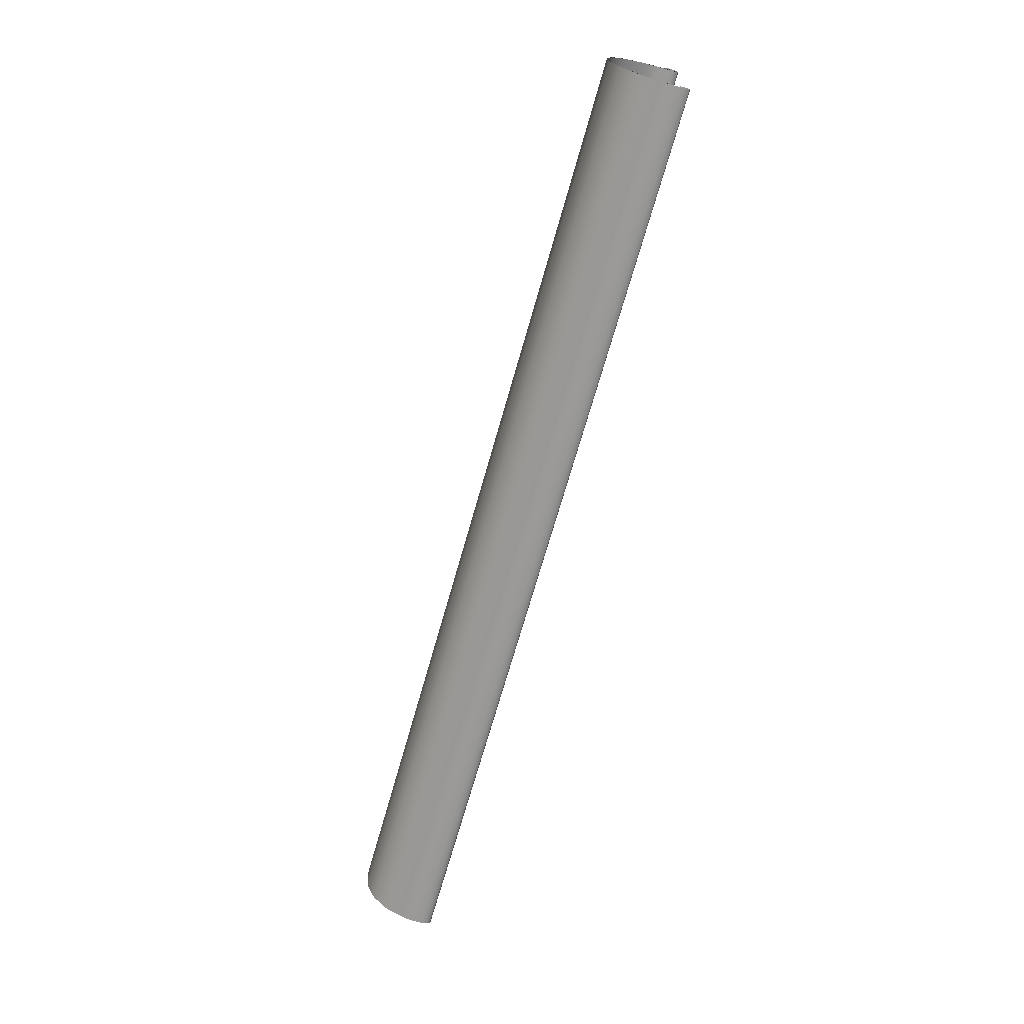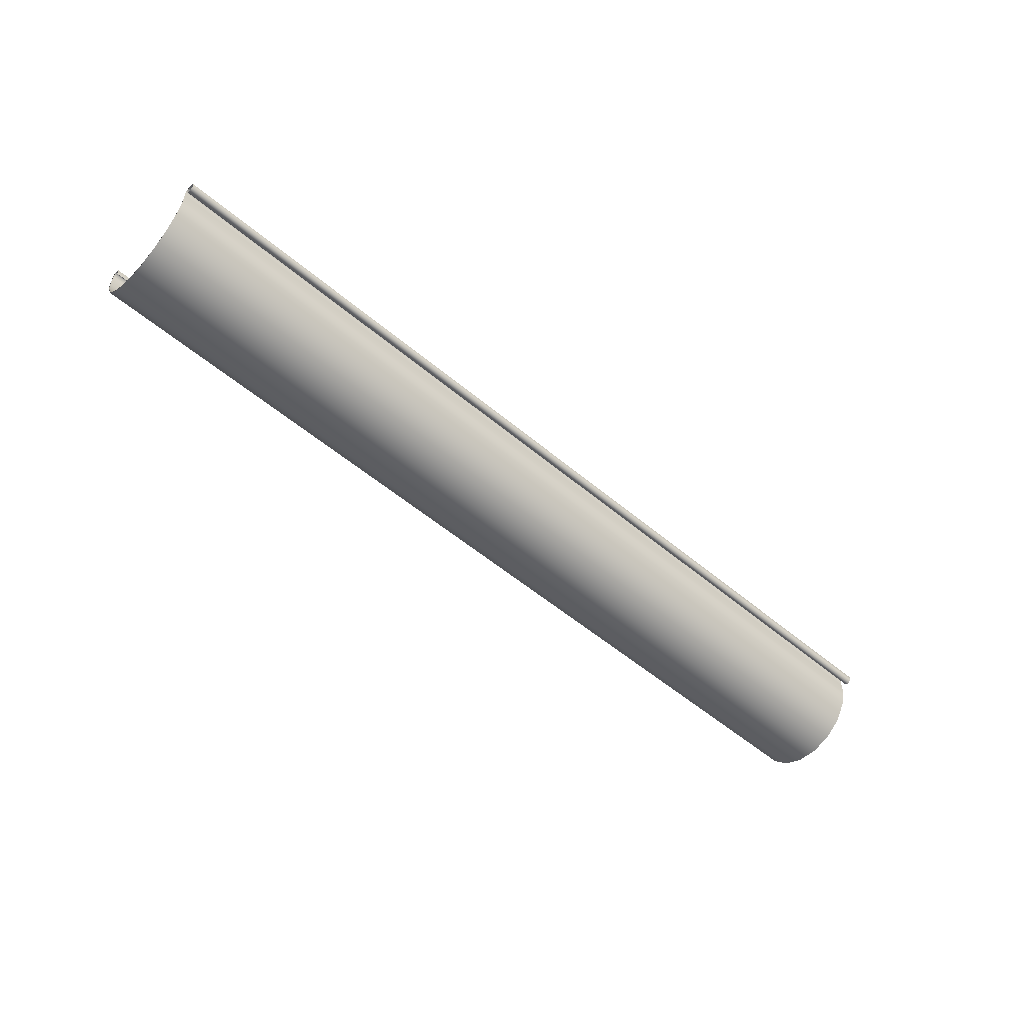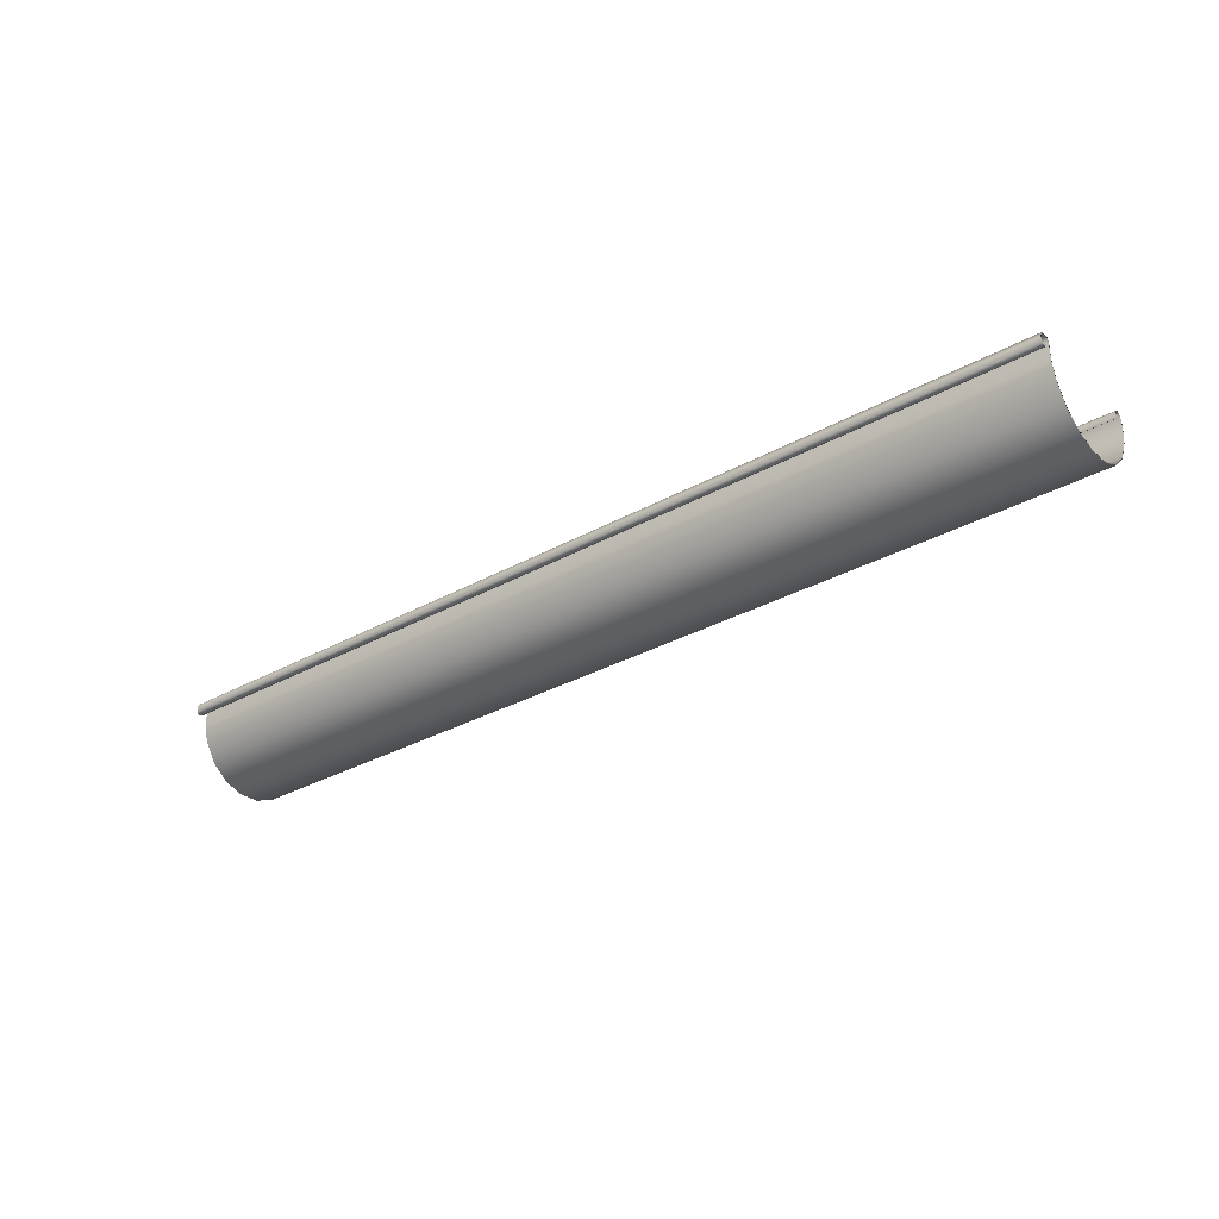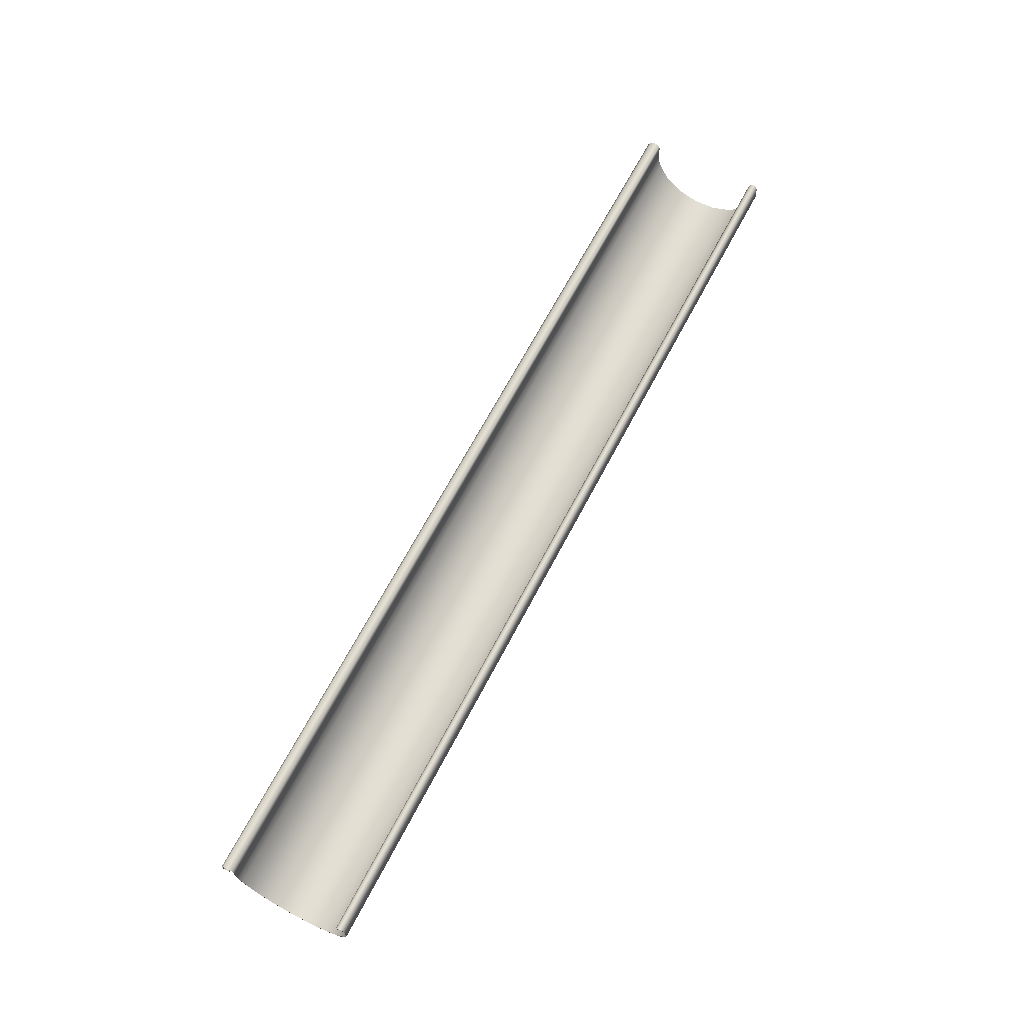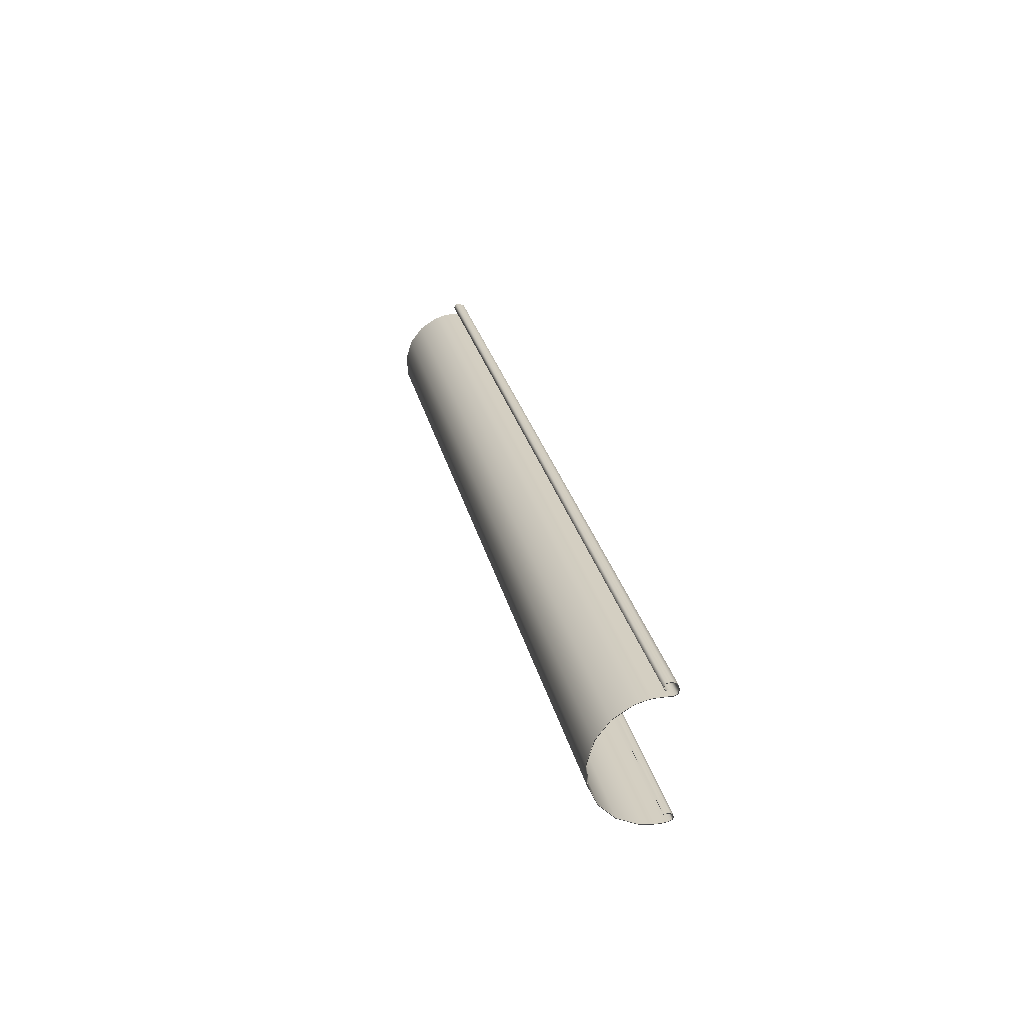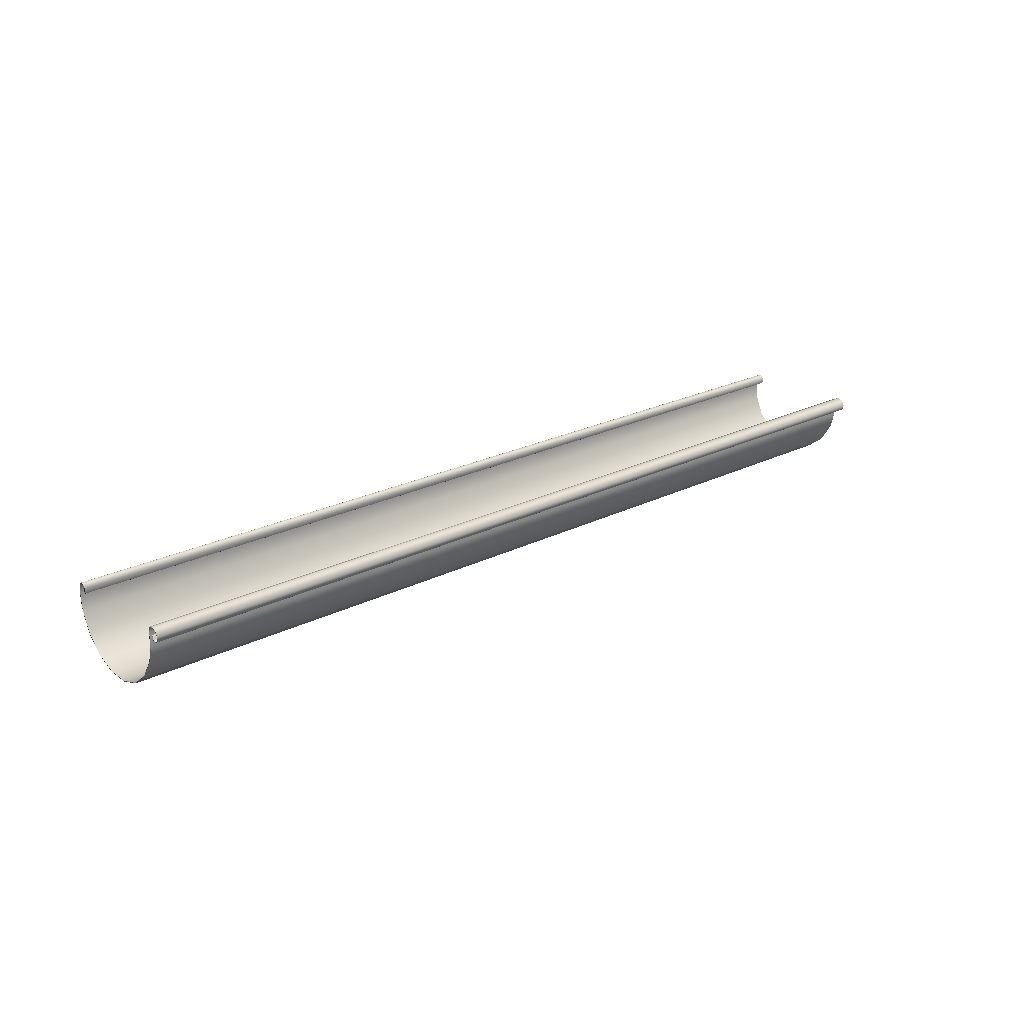
<metadata>
{"format":"obj","ext":"obj","renderer":"f3d","projection":"perspective","resolution":1024,"background":"white","views":[{"elev":-68.7,"azim":74.3,"up":"+Z"},{"elev":-53.5,"azim":-42.0,"up":"+Y"},{"elev":-31.9,"azim":38.1,"up":"+Y"},{"elev":66.4,"azim":117.6,"up":"+Y"},{"elev":25.7,"azim":78.1,"up":"+Z"},{"elev":22.2,"azim":-41.6,"up":"+Y"}]}
</metadata>
<code>
o pipe_horisontal
v 1000 -11.49 65.92
v 1000 -5.981 65.58
v 0 -5.981 65.58
v 0 -11.49 65.92
v 0 -5.568 -64.98
v 0 -1.254 -63.29
v 1000 -1.254 -63.29
v 1000 -5.567 -64.99
v 1000 -11.48 -65.65
v 0 -11.48 -65.65
v 1000 -20.35 -65.65
v 0 -20.35 -65.65
v 1000 -32.02 -63.81
v 0 -32.02 -63.81
v 1000 -53.46 -54.07
v 0 -53.46 -54.07
v 1000 -70.11 -37.42
v 0 -70.11 -37.42
v 1000 -79.85 -15.98
v 0 -79.85 -15.98
v 1000 -81.44 7.509
v 0 -81.44 7.51
v 1000 -74.67 30.06
v 0 -74.67 30.06
v 1000 -60.4 48.8
v 0 -60.4 48.8
v 1000 -40.47 61.32
v 0 -40.47 61.32
v 1000 -29.15 64.72
v 0 -29.15 64.73
v 1000 -23.3 65.65
v 0 -23.3 65.65
v 1000 -2.291 66.87
v 0 -2.291 66.87
v 1000 -0.9999 71.14
v 0 -0.9999 71.14
v 1000 -2.743 76.32
v 0 -2.743 76.32
v 1000 -7.561 78.83
v 0 -7.561 78.83
v 1000 -12.29 78.16
v 0 -12.29 78.16
v 1000 -14.09 75.04
v 1000 -12.7 72.16
v 0 -12.7 72.16
v 0 -14.09 75.04
v 1000 -8.482 71.16
v 0 -8.482 71.17
v 0 -0.001012 -60.14
v 1000 1e-05 -60.14
v 0 -1.181 -56.79
v 1000 -1.18 -56.79
v 0 -4.542 -54.82
v 1000 -4.542 -54.82
v 0 -10.09 -55.34
v 1000 -10.09 -55.34
v 0 -5.909 64.58
v 1000 -5.909 64.58
v 1000 -11.55 64.92
v 0 -11.55 64.92
v 0 -5.755 -64
v 1000 -5.753 -64
v 1000 -1.952 -62.57
v 0 -1.952 -62.57
v 0 -11.54 -64.66
v 1000 -11.54 -64.66
v 0 -20.28 -64.66
v 1000 -20.28 -64.66
v 0 -31.78 -62.84
v 1000 -31.78 -62.84
v 0 -52.89 -53.25
v 1000 -52.89 -53.25
v 0 -69.29 -36.85
v 1000 -69.29 -36.85
v 0 -78.88 -15.74
v 1000 -78.88 -15.74
v 0 -80.44 7.398
v 1000 -80.44 7.398
v 0 -73.78 29.61
v 1000 -73.78 29.61
v 0 -59.73 48.06
v 1000 -59.73 48.06
v 0 -40.1 60.4
v 1000 -40.1 60.4
v 0 -28.95 63.75
v 1000 -28.95 63.74
v 0 -23.19 64.66
v 1000 -23.19 64.66
v 0 -1.567 66.18
v 1000 -1.566 66.18
v 0 -3.5e-05 71.15
v 1000 -1.2e-05 71.15
v 0 -1.98 76.96
v 1000 -1.98 76.96
v 0 -7.395 79.81
v 1000 -7.394 79.81
v 0 -12.84 79
v 1000 -12.84 79
v 0 -15.08 75.08
v 1000 -15.08 75.08
v 0 -13.28 71.34
v 1000 -13.28 71.34
v 0 -8.628 70.18
v 1000 -8.628 70.17
v 1000 -1.001 -60.13
v 0 -1.001 -60.13
v 1000 -1.951 -57.43
v 0 -1.952 -57.43
v 1000 -4.776 -55.79
v 0 -4.776 -55.79
v 1000 -9.81 -56.3
v 0 -9.81 -56.3
f 1 2 3
f 3 4 1
f 5 6 7
f 7 8 5
f 8 9 10
f 10 5 8
f 9 11 12
f 12 10 9
f 11 13 14
f 14 12 11
f 13 15 16
f 16 14 13
f 15 17 18
f 18 16 15
f 17 19 20
f 20 18 17
f 19 21 22
f 22 20 19
f 21 23 24
f 24 22 21
f 23 25 26
f 26 24 23
f 25 27 28
f 28 26 25
f 27 29 30
f 30 28 27
f 29 31 32
f 32 30 29
f 31 1 4
f 4 32 31
f 3 2 33
f 33 34 3
f 34 33 35
f 35 36 34
f 36 35 37
f 37 38 36
f 38 37 39
f 39 40 38
f 40 39 41
f 41 42 40
f 42 41 43
f 44 45 46
f 43 44 46
f 42 43 46
f 45 44 47
f 47 48 45
f 6 49 50
f 50 7 6
f 49 51 52
f 52 50 49
f 51 53 54
f 54 52 51
f 53 55 56
f 56 54 53
f 57 58 59
f 59 60 57
f 61 62 63
f 63 64 61
f 65 66 62
f 62 61 65
f 67 68 66
f 66 65 67
f 69 70 68
f 68 67 69
f 71 72 70
f 70 69 71
f 73 74 72
f 72 71 73
f 75 76 74
f 74 73 75
f 77 78 76
f 76 75 77
f 79 80 78
f 78 77 79
f 81 82 80
f 80 79 81
f 83 84 82
f 82 81 83
f 85 86 84
f 84 83 85
f 87 88 86
f 86 85 87
f 60 59 88
f 88 87 60
f 57 89 90
f 90 58 57
f 89 91 92
f 92 90 89
f 91 93 94
f 94 92 91
f 93 95 96
f 96 94 93
f 95 97 98
f 98 96 95
f 97 99 100
f 100 98 97
f 99 101 102
f 102 100 99
f 101 103 104
f 104 102 101
f 64 63 105
f 105 106 64
f 106 105 107
f 107 108 106
f 108 107 109
f 109 110 108
f 110 109 111
f 111 112 110
f 59 58 2
f 2 1 59
f 4 3 57
f 57 60 4
f 8 7 63
f 63 62 8
f 61 64 6
f 6 5 61
f 62 66 9
f 9 8 62
f 5 10 65
f 65 61 5
f 66 68 11
f 11 9 66
f 10 12 67
f 67 65 10
f 68 70 13
f 13 11 68
f 12 14 69
f 69 67 12
f 70 72 15
f 15 13 70
f 14 16 71
f 71 69 14
f 72 74 17
f 17 15 72
f 16 18 73
f 73 71 16
f 74 76 19
f 19 17 74
f 18 20 75
f 75 73 18
f 76 78 21
f 21 19 76
f 20 22 77
f 77 75 20
f 78 80 23
f 23 21 78
f 22 24 79
f 79 77 22
f 80 82 25
f 25 23 80
f 24 26 81
f 81 79 24
f 82 84 27
f 27 25 82
f 26 28 83
f 83 81 26
f 84 86 29
f 29 27 84
f 28 30 85
f 85 83 28
f 86 88 31
f 31 29 86
f 30 32 87
f 87 85 30
f 88 59 1
f 1 31 88
f 32 4 60
f 60 87 32
f 58 90 33
f 33 2 58
f 3 34 89
f 89 57 3
f 90 92 35
f 35 33 90
f 34 36 91
f 91 89 34
f 92 94 37
f 37 35 92
f 36 38 93
f 93 91 36
f 94 96 39
f 39 37 94
f 38 40 95
f 95 93 38
f 96 98 41
f 41 39 96
f 40 42 97
f 97 95 40
f 98 100 43
f 43 41 98
f 42 46 99
f 99 97 42
f 100 102 44
f 44 43 100
f 46 45 101
f 101 99 46
f 102 104 47
f 47 44 102
f 45 48 103
f 103 101 45
f 104 103 48
f 48 47 104
f 7 50 105
f 105 63 7
f 64 106 49
f 49 6 64
f 50 52 107
f 107 105 50
f 106 108 51
f 51 49 106
f 52 54 109
f 109 107 52
f 108 110 53
f 53 51 108
f 54 56 111
f 111 109 54
f 110 112 55
f 55 53 110
f 112 111 56
f 56 55 112

</code>
